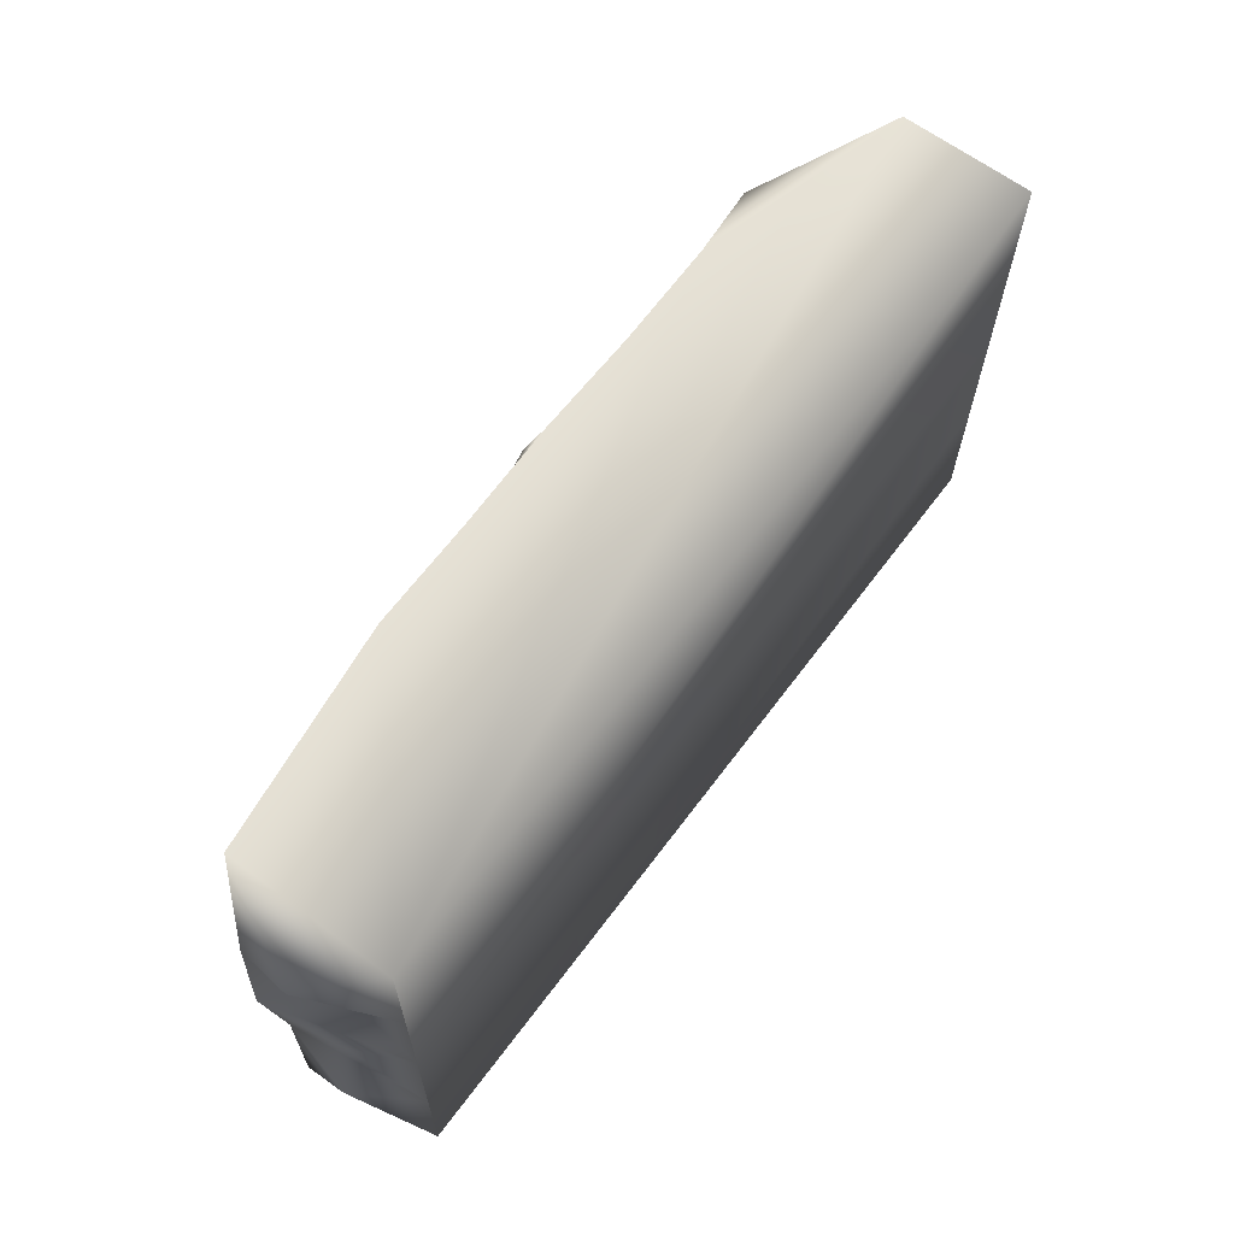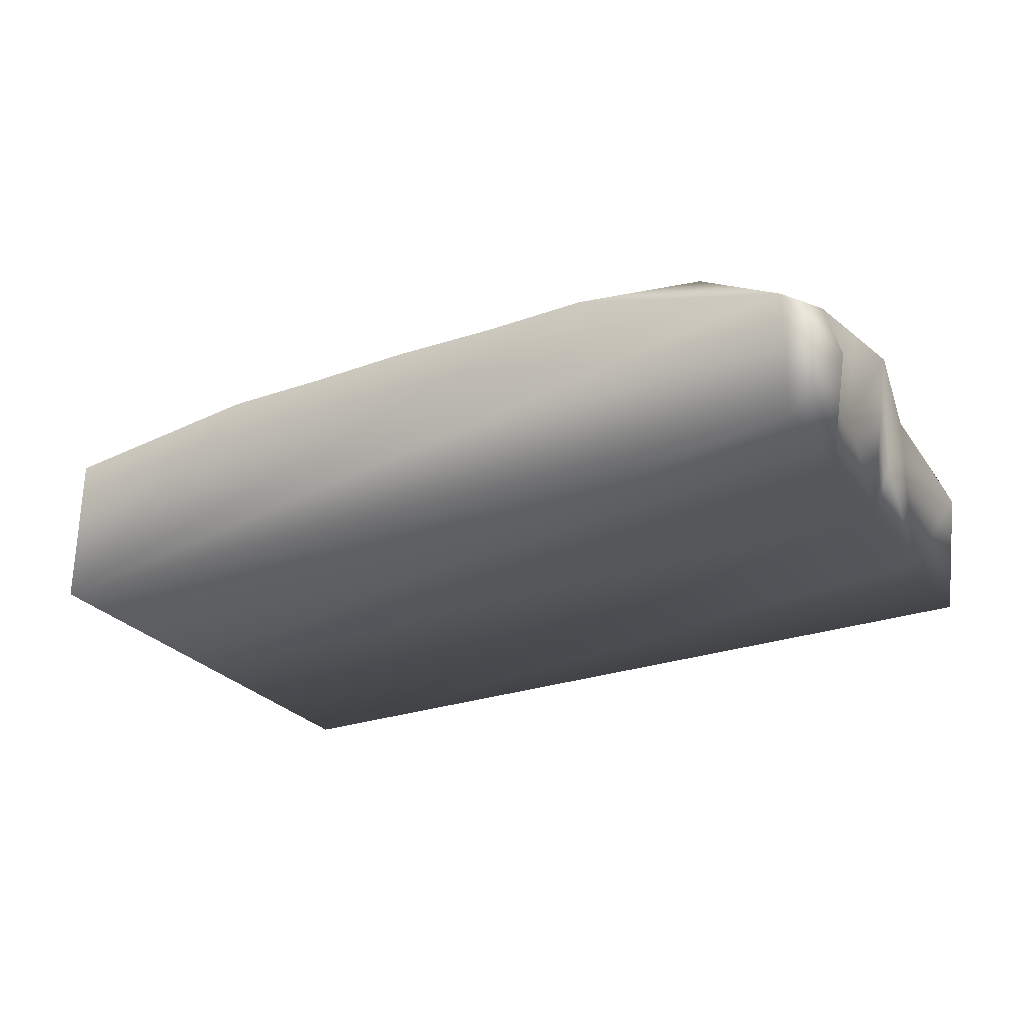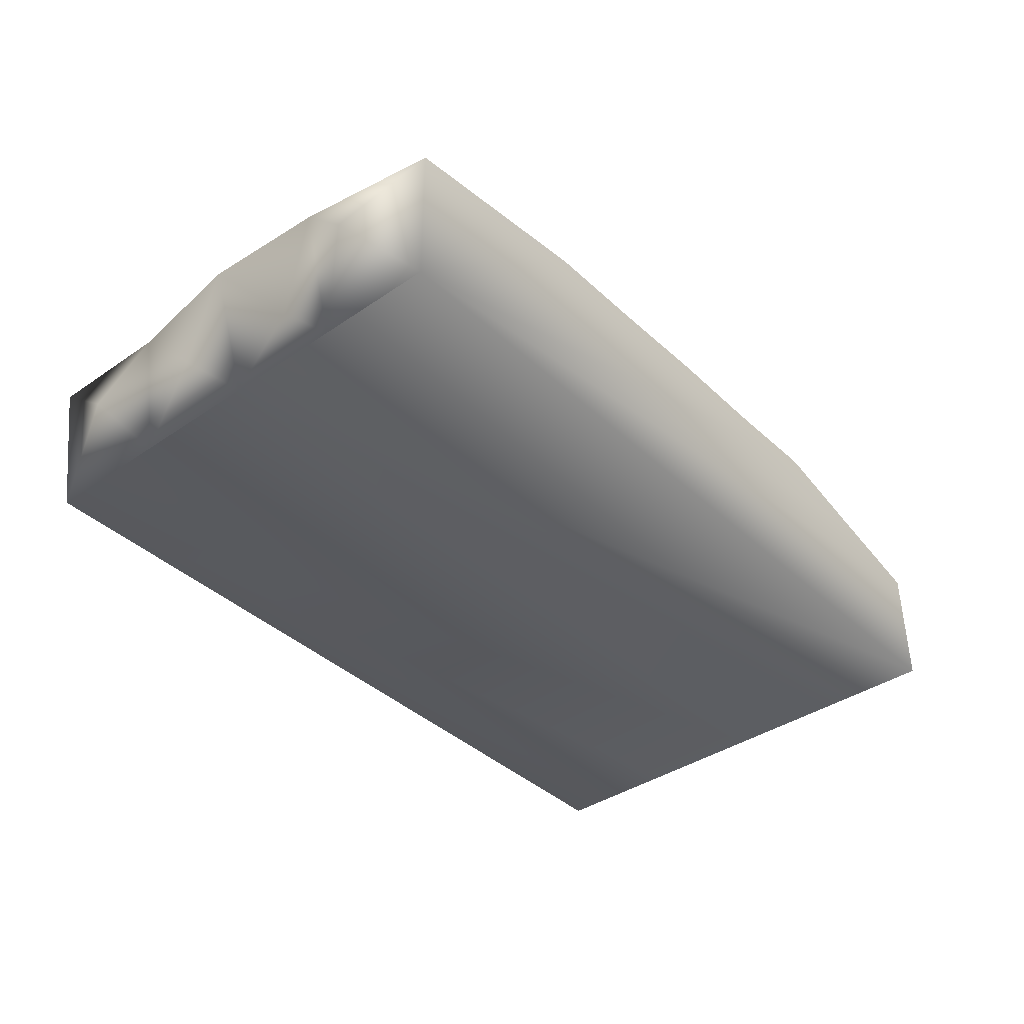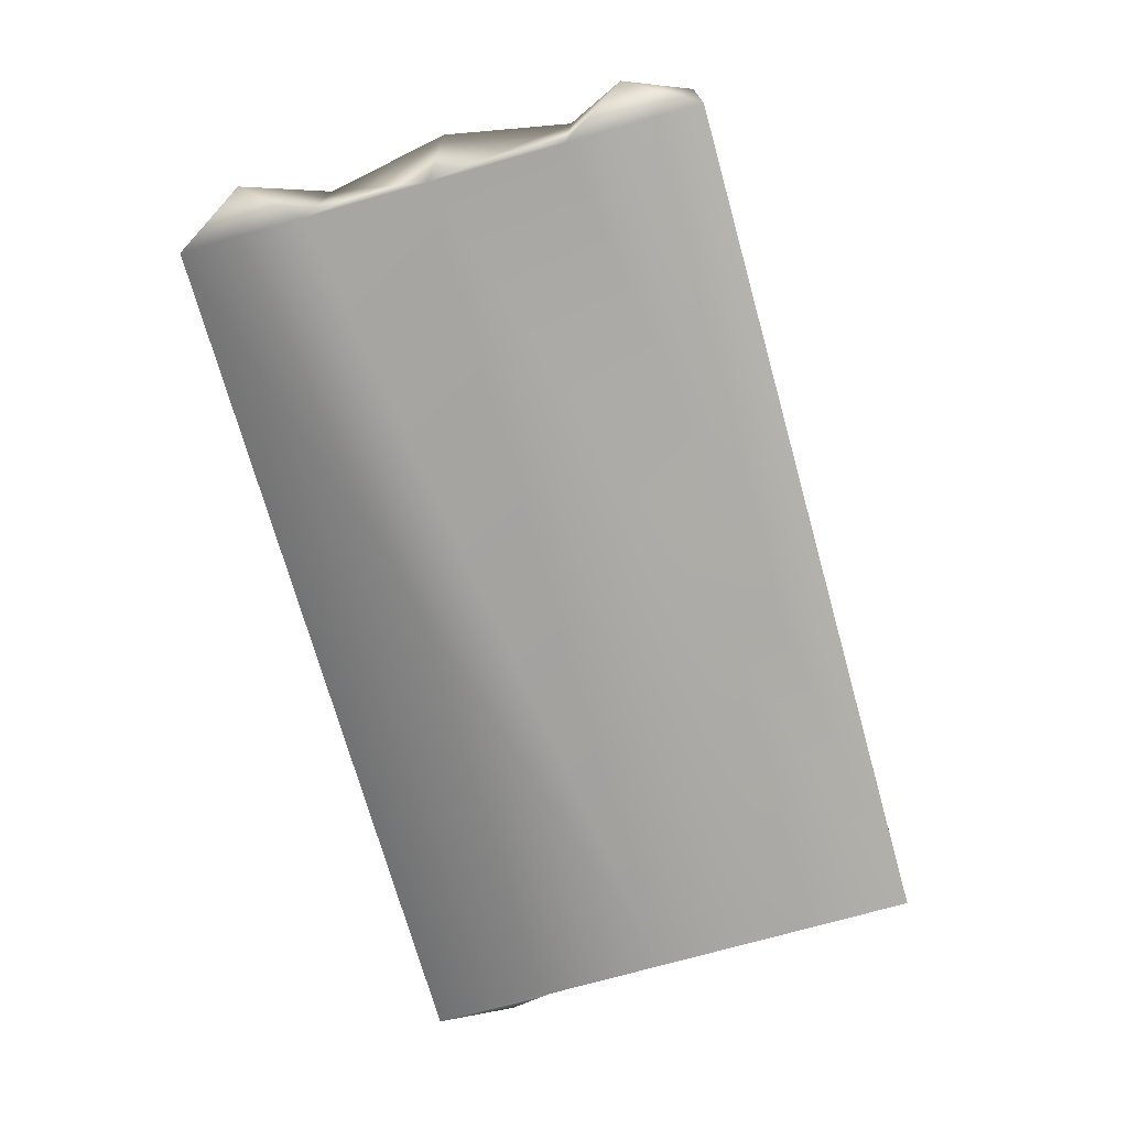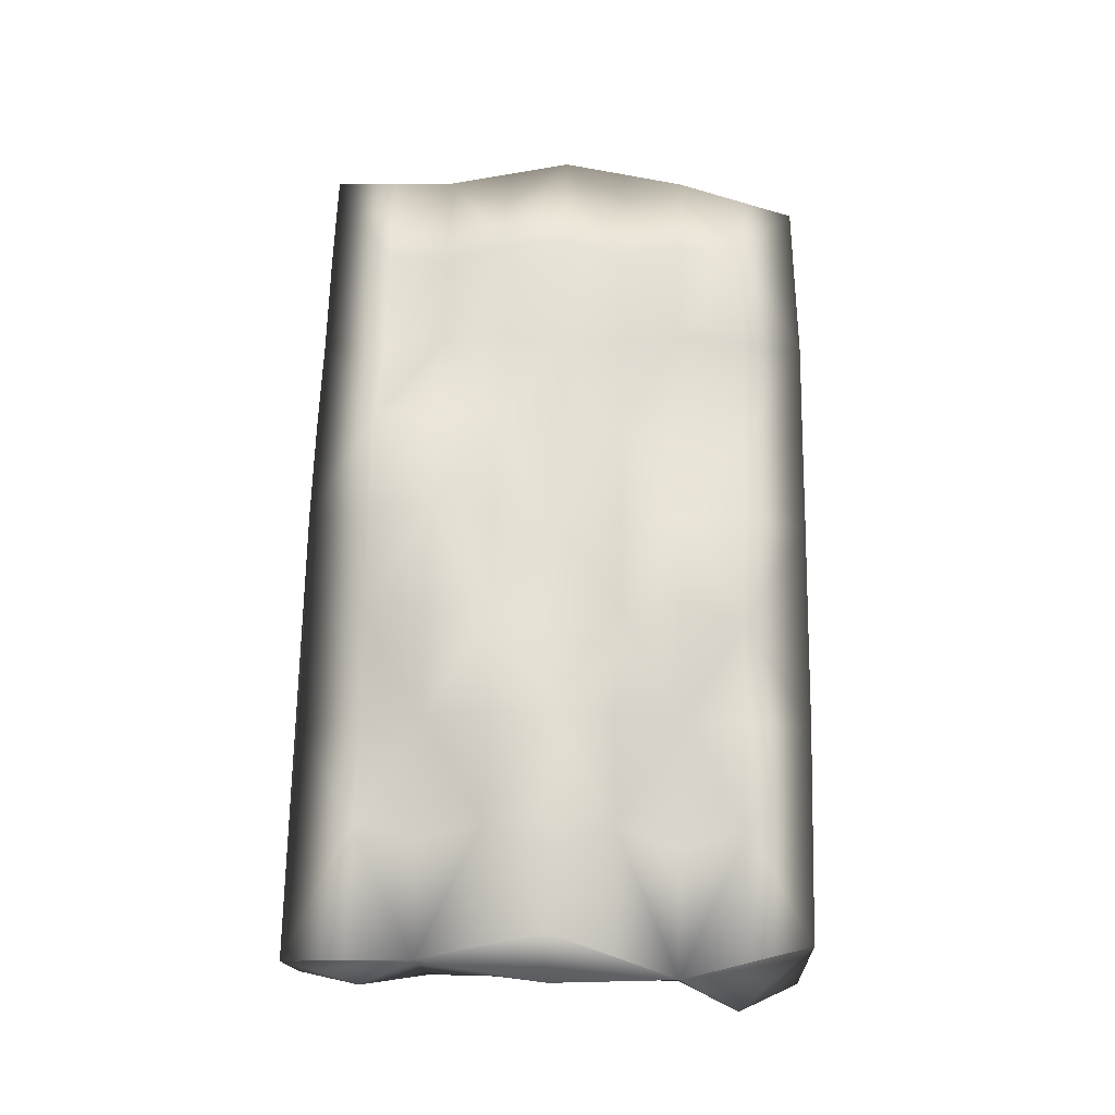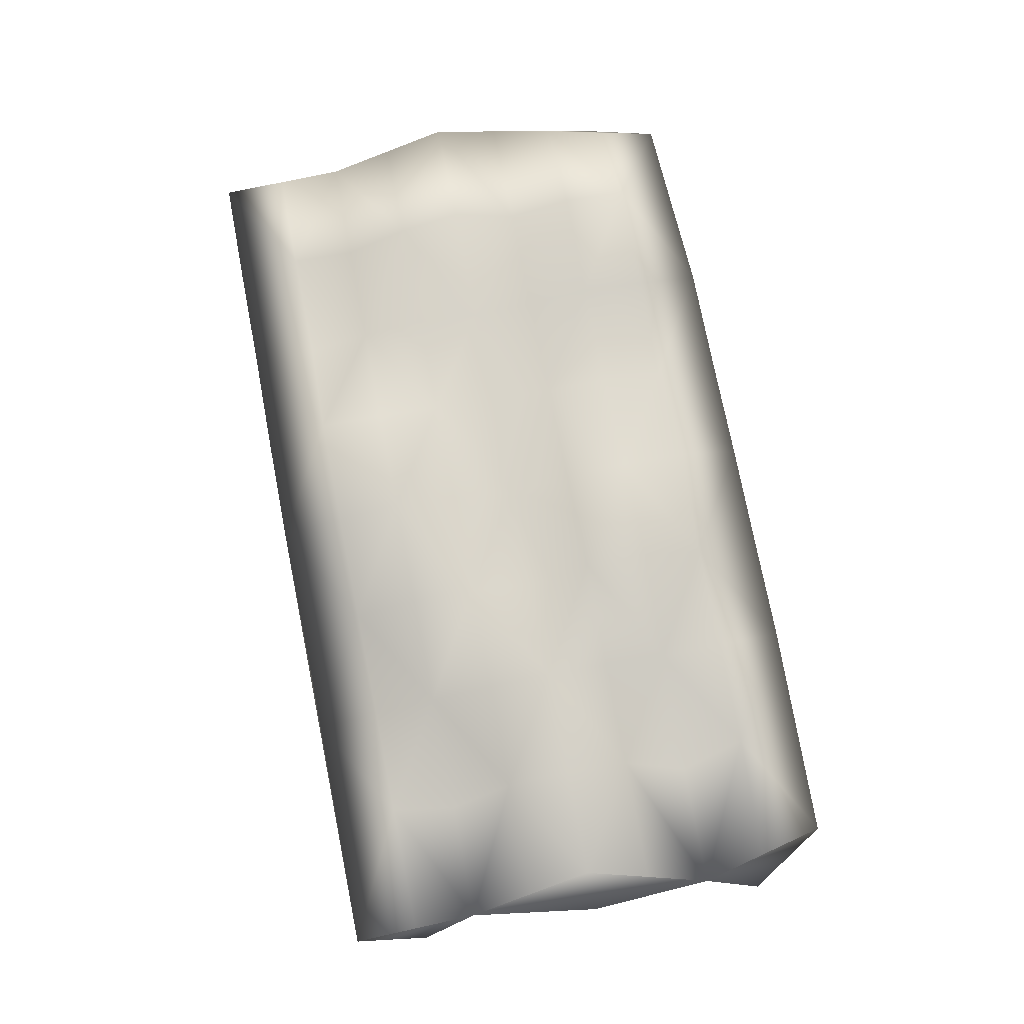
<metadata>
{"format":"obj","ext":"obj","renderer":"f3d","projection":"perspective","resolution":1024,"background":"white","views":[{"elev":64.9,"azim":126.8,"up":"+Y"},{"elev":-26.8,"azim":-151.5,"up":"+Z"},{"elev":-39.2,"azim":130.9,"up":"+Z"},{"elev":-72.5,"azim":-74.3,"up":"+Z"},{"elev":65.3,"azim":91.4,"up":"+Z"},{"elev":75.4,"azim":79.0,"up":"+Z"}]}
</metadata>
<code>
g default
v 31.48 0.03244 -6.903
v -31.48 0.03244 -6.903
v 31.48 37.81 -7.157
v -31.48 37.81 -7.157
v 31.48 37.76 4.671
v -31.48 37.77 2.49
v 33.07 -0.01489 3.169
v -31.48 -0.0273 5.809
v 0 18.86 6.776
v 0 37.74 6.815
v -0 -0.03244 6.903
v 31.48 18.86 6.776
v 31.48 19.81 -7.036
v -31.48 19.81 -7.036
v -33.22 18.86 6.776
v 15.74 37.75 6.649
v 15.74 28.3 6.712
v 15.74 9.412 6.839
v 15.74 -0.01657 3.527
v 15.74 18.85 8.67
v -15.74 37.74 6.751
v -15.74 28.29 8.32
v -15.74 18.85 7.202
v -15.74 9.405 7.279
v -15.74 -0.02268 6.279
v 33.76 28.32 3.337
v 0 28.3 9.059
v -31.48 28.3 6.712
v -31.48 9.415 6.203
v 0 9.409 9.521
v 32.84 9.428 3.463
v -7.87 23.58 7.645
v 7.87 23.57 9.631
v 7.87 14.13 8.59
v -7.87 14.11 8.497
v -23.61 4.69 6.871
v -23.61 14.13 9.157
v -23.61 23.56 8.029
v -23.61 33.01 8.903
v -7.87 33.03 6.506
v 7.87 33.02 7.046
v 23.61 33.03 6.386
v 23.61 23.58 6.46
v 23.61 14.13 6.808
v 23.61 4.714 5.313
v 7.87 4.69 6.871
v -7.87 4.679 9.179
v 34.22 19.09 3.399
v -34.33 33.61 -1.034
v -31.48 28.81 -7.096
v -31.48 23.95 -0.3264
v -31.48 14.38 -0.1165
v -31.48 9.919 -6.969
v -33.94 5.088 0.1592
v 34.83 32.89 -1.722
v 31.48 28.81 -7.096
v 31.48 24.01 -1.914
v 32.61 14.56 -1.725
v 31.48 9.919 -6.969
v 33.67 5.251 -1.146
v 7.87 37.75 6.649
v 7.87 28.27 9.816
v 7.87 18.88 6.481
v 7.87 9.404 8.627
v 7.87 -0.02451 5.215
v 23.26 37.75 5.704
v 24.75 28.32 4.174
v 23.61 18.85 8.039
v 24.29 9.426 4.794
v 24.41 -0.01565 3.343
v -7.858 37.75 6.649
v -7.87 28.32 7.603
v -7.87 18.85 7.44
v -7.87 9.397 9.06
v -7.87 -0.03244 6.903
v -23.61 -0.02987 6.356
v -23.61 9.413 6.585
v -24.48 18.83 8.575
v -23.61 28.27 9.373
v -23.61 37.76 4.569
v -31.48 33.03 4.601
v -15.74 33.02 7.661
v 0 33.01 8.732
v 15.74 33.02 6.681
v 32.62 33.04 4.004
v 32.62 23.59 5.056
v 15.74 23.58 7.828
v 0 23.58 8.214
v -15.74 23.58 7.554
v -32.35 23.58 6.744
v -32.35 14.14 6.489
v -15.74 14.12 7.871
v 0 14.13 8.385
v 15.74 14.13 7.879
v 32.16 14.14 5.12
v 32.96 4.707 3.316
v 15.74 4.698 5.183
v 0 4.685 8.434
v -15.74 4.708 5.701
v -31.48 4.694 6.006
g pCube1
f 13 14 50 4 3 56
f 3 4 6 80 21 71 10 61 16 66 5
f 12 68 44
f 7 70 19 65 11 75 25 76 8 2 1
f 51 15 90 28
f 5 55 3
f 5 66 42
f 35 23 92
f 7 45 70
f 32 27 72
f 35 74 30
f 48 58 13
f 1 2 53 14 13 59
f 15 52 29 91
f 17 62 33
f 34 94 20
f 34 64 18
f 12 43 68
f 33 20 87
f 23 32 89
f 39 80 6
f 78 38 15
f 37 78 15
f 76 36 8
f 5 42 85
f 83 41 10
f 40 83 10
f 81 39 6
f 36 100 8
f 11 98 47
f 11 46 98
f 96 45 7
f 19 46 65
f 12 44 95
f 86 43 12
f 41 16 61
f 71 40 10
f 15 38 90
f 91 37 15
f 11 47 75
f 9 32 73
f 9 88 32
f 33 88 9
f 33 63 20
f 34 20 63
f 93 34 9
f 35 93 9
f 9 73 35
f 25 99 36
f 36 77 29
f 77 37 29
f 37 92 23
f 23 89 38
f 28 38 79
f 28 79 39
f 39 82 21
f 82 40 21
f 40 72 27
f 17 41 62
f 41 84 16
f 42 16 84
f 26 42 67
f 26 67 43
f 20 43 87
f 44 20 94
f 31 44 69
f 31 69 45
f 19 45 97
f 19 97 46
f 64 46 18
f 47 30 74
f 25 47 99
f 55 56 3
f 12 48 26 86
f 31 48 12 95
f 7 1 60
f 58 59 13
f 57 48 13
f 50 51 28 49
f 54 8 100 29
f 53 54 29 52
f 6 49 28 81
f 4 49 6
f 50 49 4
f 14 51 50
f 14 15 51
f 14 52 15
f 53 52 14
f 2 54 53
f 2 8 54
f 26 55 5 85
f 56 57 13
f 26 57 56 55
f 26 48 57
f 31 58 48
f 59 60 1
f 31 60 59 58
f 7 60 31 96
f 41 61 10
f 62 41 27
f 33 62 27
f 9 63 33
f 34 63 9
f 30 64 34
f 30 46 64
f 65 46 11
f 42 66 16
f 67 42 17
f 43 67 17
f 68 43 20
f 44 68 20
f 69 44 18
f 45 69 18
f 70 45 19
f 21 40 71
f 22 72 40
f 32 72 22
f 73 32 23
f 35 73 23
f 24 74 35
f 47 74 24
f 75 47 25
f 25 36 76
f 24 77 36
f 24 37 77
f 37 23 78
f 23 38 78
f 79 38 22
f 39 79 22
f 39 21 80
f 28 39 81
f 22 82 39
f 22 40 82
f 40 27 83
f 27 41 83
f 17 84 41
f 42 84 17
f 85 42 26
f 26 43 86
f 87 43 17
f 33 87 17
f 33 27 88
f 32 88 27
f 89 32 22
f 38 89 22
f 90 38 28
f 29 37 91
f 24 92 37
f 35 92 24
f 35 30 93
f 30 34 93
f 18 94 34
f 44 94 18
f 95 44 31
f 31 45 96
f 97 45 18
f 46 97 18
f 98 46 30
f 47 98 30
f 99 47 24
f 36 99 24
f 36 29 100

</code>
